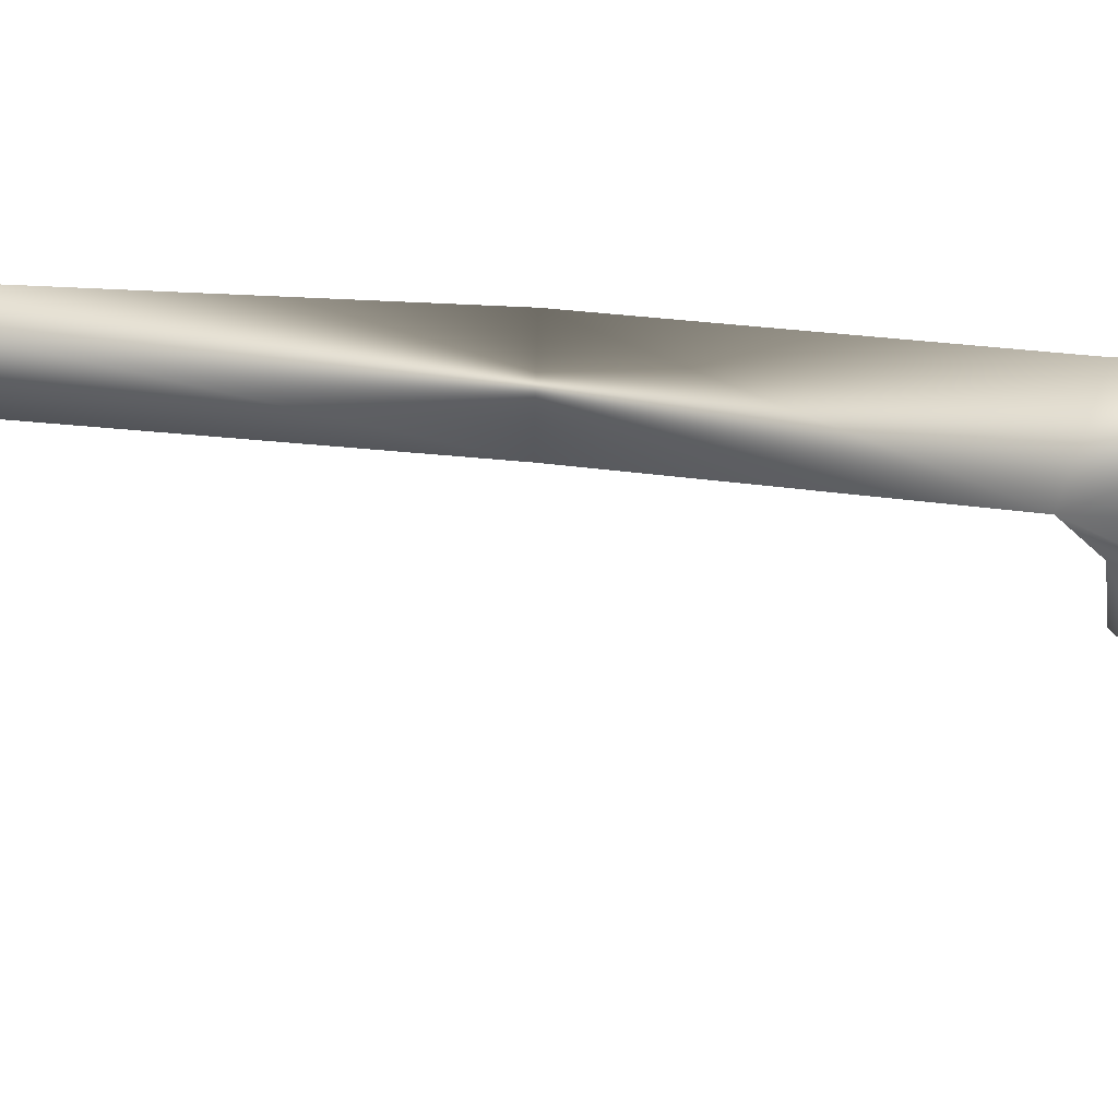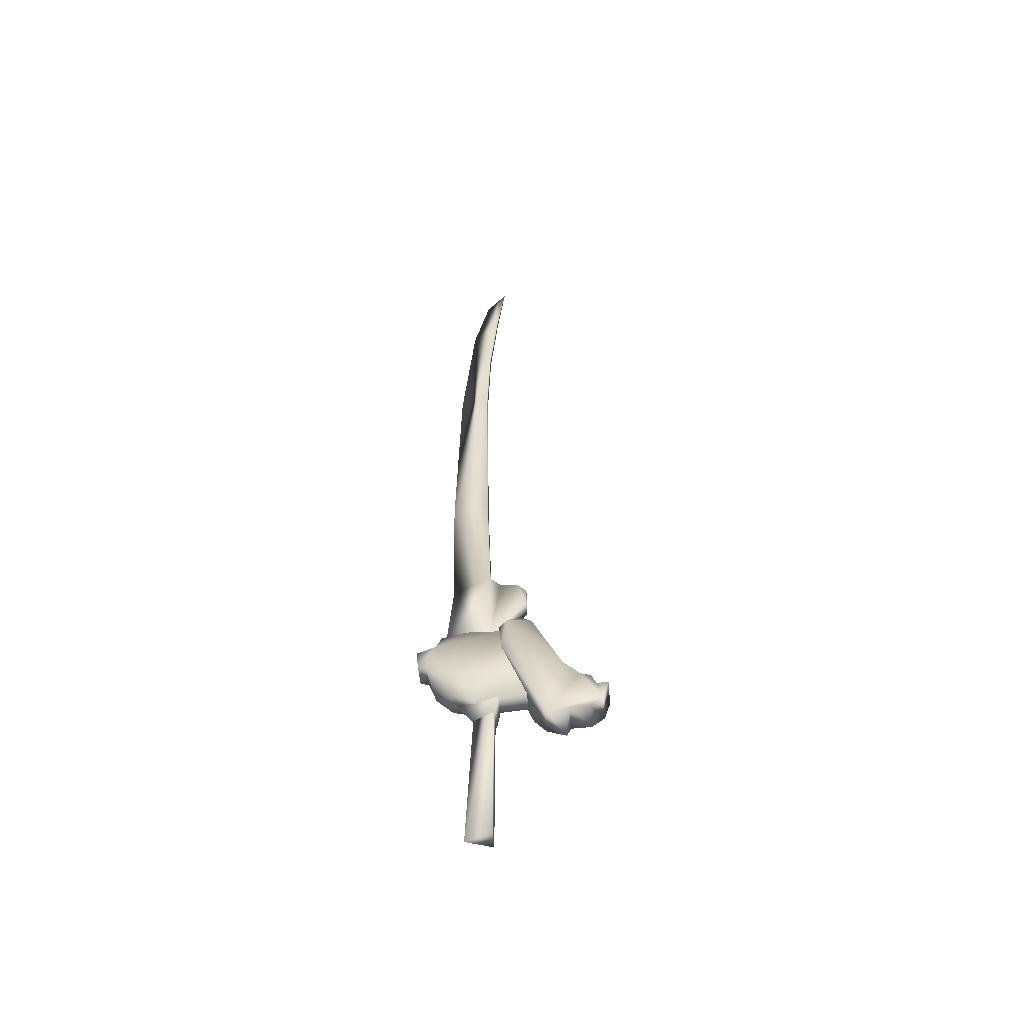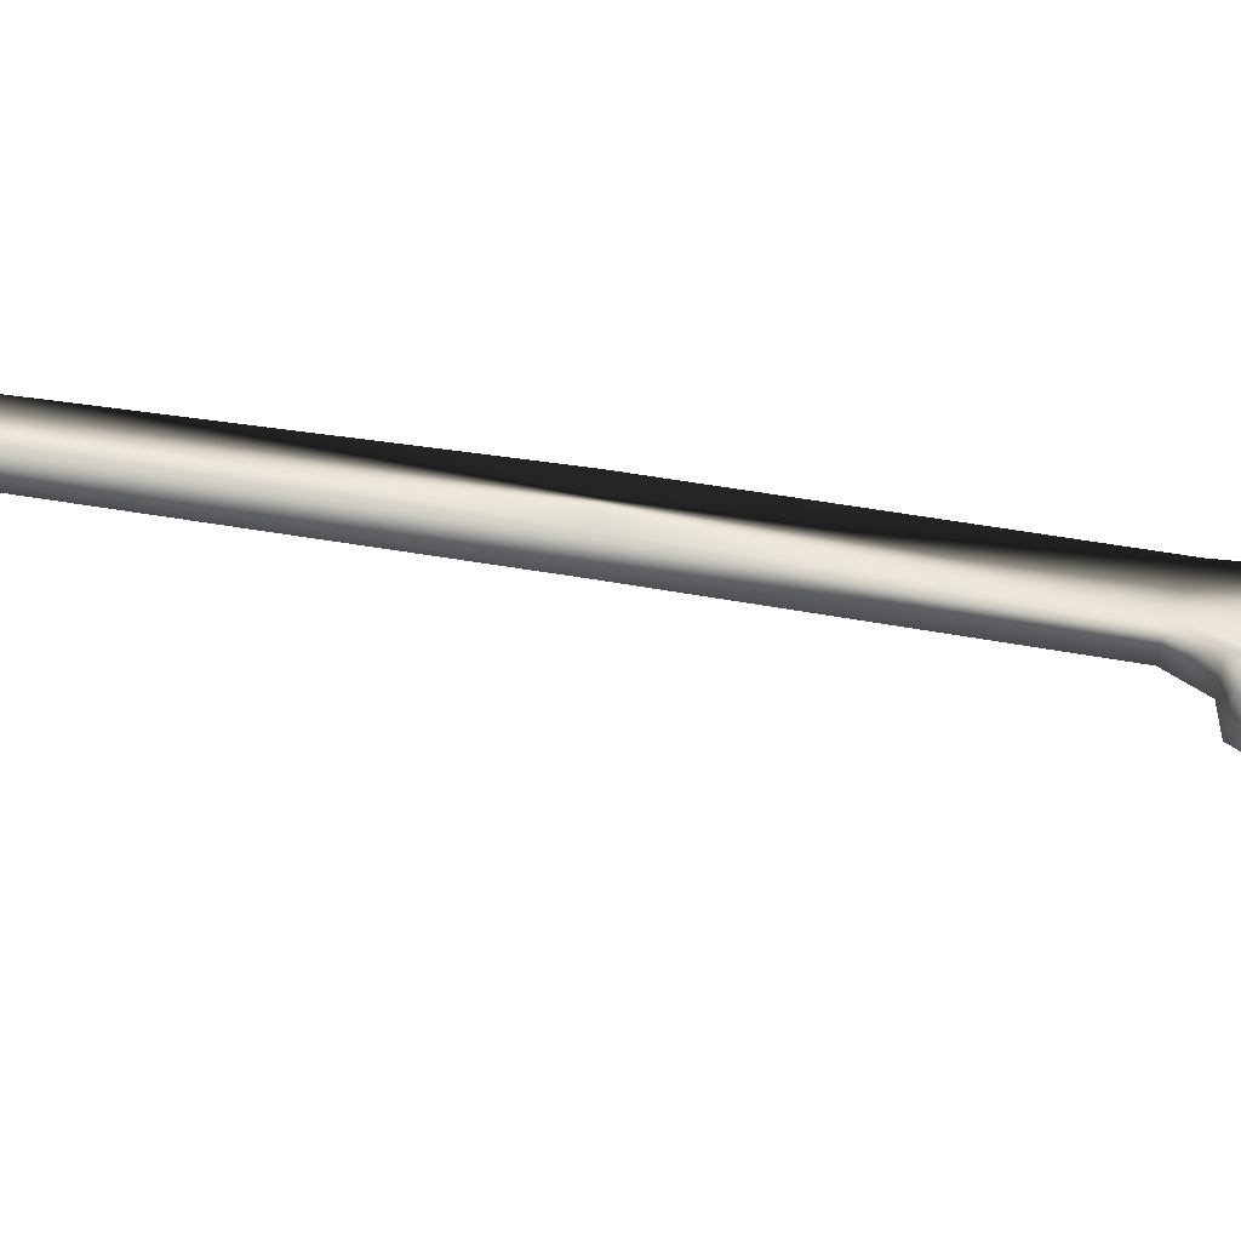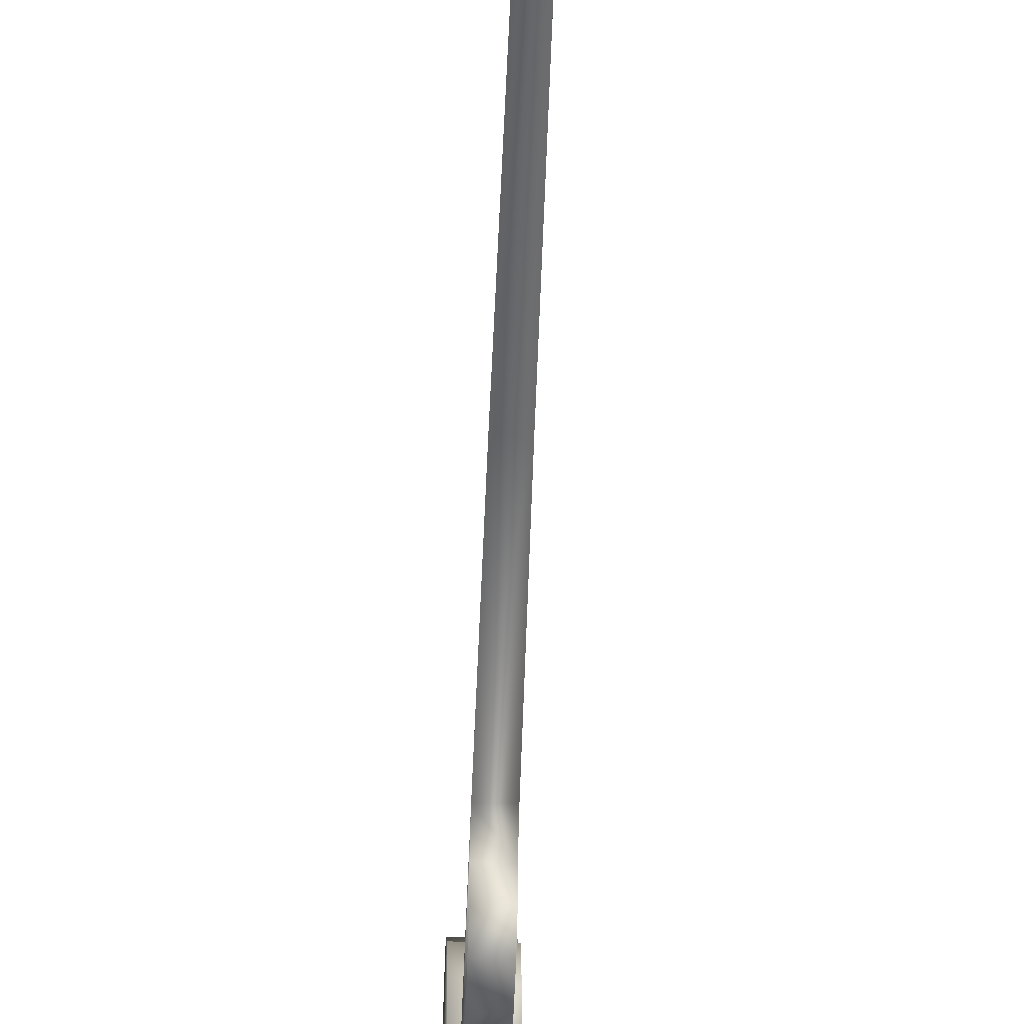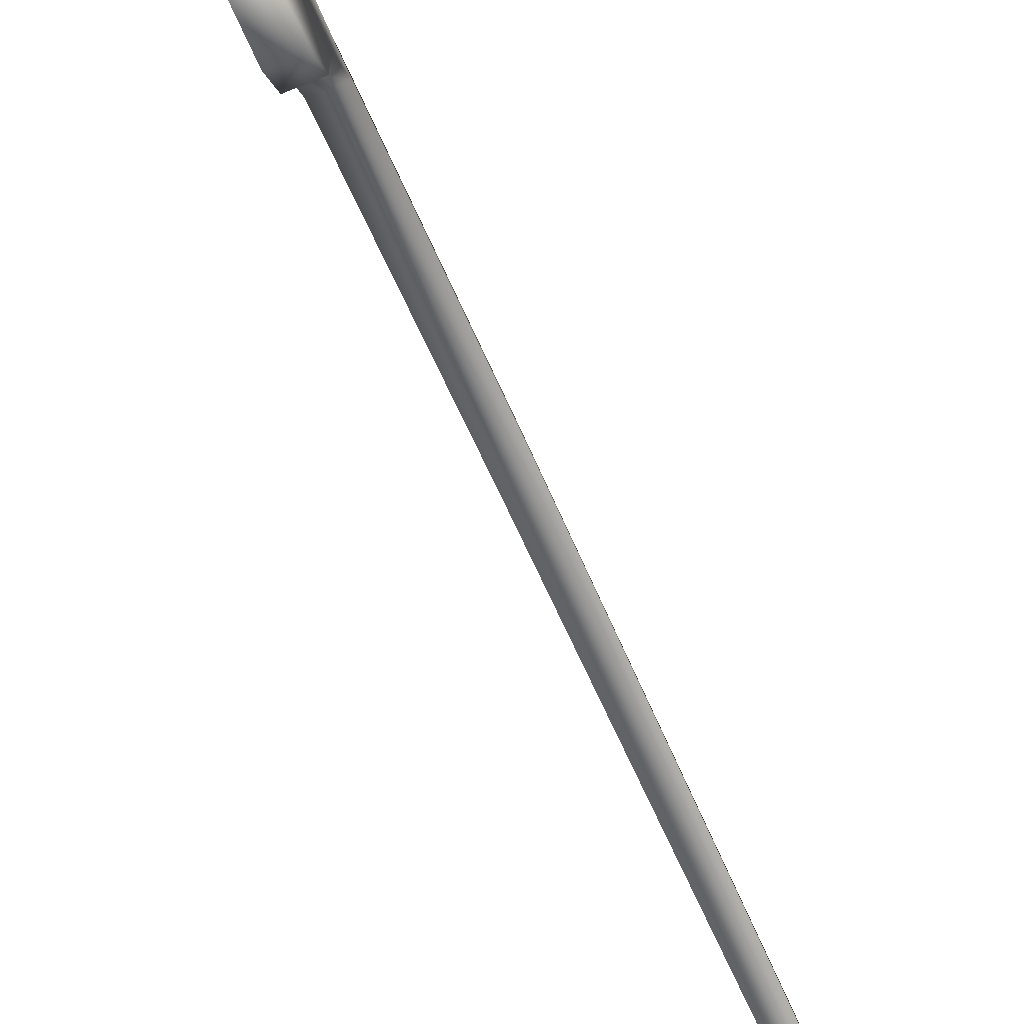
<metadata>
{"format":"obj","ext":"obj","renderer":"f3d","projection":"perspective","resolution":1024,"background":"white","views":[{"elev":19.4,"azim":-78.5,"up":"+Z"},{"elev":-53.3,"azim":95.1,"up":"+Y"},{"elev":-58.0,"azim":-98.9,"up":"+Z"},{"elev":-51.2,"azim":177.9,"up":"+Z"},{"elev":-64.7,"azim":23.3,"up":"+Z"}]}
</metadata>
<code>
o MDL_w21kt01_bod00
v -0.0144 0.1197 -0.0125
v 0 0.3997 0.0181
v -0.0144 0.3997 -0.0125
v 0 0.1197 0.0281
v 0.0144 0.1197 -0.0125
v 0.0144 0.3997 -0.0125
v -0.0169 0.4684 0.1056
v 0.0169 0.5009 0.1088
v -0.0169 0.5009 0.1088
v 0.0169 0.4684 0.1056
v -0.0169 0.4634 0.0919
v 0.0169 0.4634 0.0919
v -0.0169 0.4259 0.0787
v 0.0169 0.4259 0.0787
v 0.0169 0.3972 0.0519
v -0.0169 0.3972 0.0519
v -0.0169 0.3878 0.0188
v 0.0169 0.3878 0.0188
v -0.0169 0.3947 -0.0669
v 0.0169 0.3947 -0.0669
v 0.0169 0.5134 0.0794
v -0.0169 0.5134 0.0794
v 0.0169 0.5322 0.0712
v -0.0169 0.5322 0.0712
v -0.0169 0.5428 0.0319
v 0.0169 0.5428 0.0319
v 0.0169 0.5403 -0.025
v -0.0169 0.5403 -0.025
v 0.0219 0.5047 -0.0231
v 0.0219 0.3728 -0.07
v 0.0219 0.3503 -0.0887
v 0.0219 0.3384 -0.1181
v 0.0219 0.3528 -0.1256
v 0.0219 0.3534 -0.1563
v 0.0219 0.3703 -0.1762
v 0.0219 0.4009 -0.1856
v 0.0219 0.4016 -0.1675
v 0.0219 0.4191 -0.16
v 0.0219 0.4253 -0.1437
v 0.0219 0.4541 -0.1175
v 0.0219 0.5547 -0.0712
v 0.0219 0.5634 -0.0544
v 0.0219 0.5609 -0.0331
v 0.0219 0.5441 -0.02
v -0.0225 0.5441 -0.02
v -0.0225 0.5047 -0.0231
v -0.0225 0.3728 -0.07
v -0.0225 0.3503 -0.0887
v -0.0225 0.3384 -0.1181
v -0.0225 0.3528 -0.1256
v -0.0225 0.3534 -0.1563
v -0.0225 0.3703 -0.1762
v -0.0225 0.4009 -0.1856
v -0.0225 0.4016 -0.1675
v -0.0225 0.4191 -0.16
v -0.0225 0.4253 -0.1437
v -0.0225 0.4541 -0.1175
v -0.0225 0.5547 -0.0712
v -0.0225 0.5634 -0.0544
v -0.0225 0.5609 -0.0331
v 0.0106 0.6628 -0.0206
v -0.0106 0.6616 -0.0475
v -0.0106 0.6628 -0.0206
v 0.0106 0.6616 -0.0475
v -0.0106 0.6441 -0.0625
v 0.0106 0.6441 -0.0625
v -0.0106 0.6116 -0.0625
v 0.0106 0.6116 -0.0625
v -0.0106 0.5797 -0.045
v 0.0106 0.5797 -0.045
v -0.0106 0.5247 -0.0025
v 0.0106 0.5247 -0.0025
v 0 0.5247 0.0675
v -0.0044 1.511 -0.0088
v 0.0044 1.511 -0.0088
v 0 1.63 -0.0231
v -0.0069 1.373 0.0037
v 0.0106 0.6828 -0.0037
v -0.0106 0.6828 -0.0037
v 0.0075 1.373 0.0037
v 0.0081 1.221 0.0081
v -0.0081 1.221 0.0081
v 0.01 0.8828 0.0031
v -0.0094 0.8828 0.0031
v 0 0.6641 0.0562
v 0 1.577 0.01
v 0 1.46 0.0356
v -0.0169 0.3591 -0.0144
v 0 0.3966 0.0469
v -0.0169 0.3966 -0.0206
v 0 0.3591 0.0225
v 0.0169 0.3603 -0.0144
v 0.0169 0.3966 -0.0213
v 0 0.8828 0.0619
v 0 1.221 0.0556
f 1 2 3
f 2 1 4
f 5 3 6
f 3 5 1
f 4 6 2
f 6 4 5
f 4 1 5
f 7 8 9
f 8 7 10
f 11 10 7
f 10 11 12
f 13 12 11
f 12 13 14
f 15 14 13
f 15 13 16
f 16 17 15
f 18 15 17
f 17 19 18
f 20 18 19
f 9 21 22
f 21 9 8
f 22 23 24
f 23 22 21
f 25 23 26
f 26 27 25
f 28 25 27
f 25 24 23
f 12 14 15
f 12 15 18
f 18 20 27
f 26 23 21
f 27 26 21
f 18 27 21
f 12 18 21
f 21 8 10
f 12 21 10
f 22 24 25
f 22 25 28
f 28 19 17
f 16 13 11
f 17 16 11
f 28 17 11
f 11 7 9
f 28 11 9
f 22 28 9
f 29 30 31
f 31 32 33
f 33 34 35
f 31 33 35
f 35 36 37
f 37 38 39
f 35 37 39
f 31 35 39
f 31 39 40
f 41 42 43
f 40 41 43
f 31 40 43
f 29 31 43
f 29 43 44
f 29 45 46
f 45 29 44
f 30 46 47
f 46 30 29
f 48 30 47
f 30 48 31
f 33 49 50
f 49 33 32
f 51 33 50
f 33 51 34
f 36 52 53
f 52 36 35
f 37 53 54
f 53 37 36
f 38 54 55
f 55 56 38
f 39 38 56
f 56 57 39
f 40 39 57
f 57 41 40
f 38 37 54
f 41 57 58
f 58 59 41
f 42 41 59
f 59 60 42
f 43 42 60
f 60 44 43
f 60 45 44
f 48 47 46
f 46 45 60
f 48 46 60
f 60 59 58
f 60 58 57
f 56 55 54
f 54 53 52
f 56 54 52
f 57 56 52
f 60 57 52
f 48 60 52
f 52 51 50
f 48 52 50
f 48 50 49
f 49 31 48
f 31 49 32
f 52 34 51
f 34 52 35
f 61 62 63
f 62 61 64
f 64 65 62
f 65 64 66
f 66 67 65
f 67 66 68
f 68 69 67
f 69 68 70
f 70 71 69
f 71 70 72
f 73 71 72
f 74 76 75
f 75 77 74
f 78 63 79
f 63 78 61
f 77 75 80
f 80 81 77
f 82 77 81
f 81 83 82
f 84 82 83
f 83 78 84
f 79 84 78
f 78 85 73
f 73 72 78
f 61 78 72
f 72 70 68
f 68 66 64
f 72 68 64
f 61 72 64
f 86 76 74
f 74 87 86
f 87 74 77
f 79 73 85
f 73 79 71
f 69 71 79
f 69 79 63
f 63 62 65
f 69 63 65
f 69 65 67
f 88 89 90
f 89 88 91
f 92 90 93
f 90 92 88
f 91 88 92
f 89 91 92
f 93 89 92
f 79 85 94
f 94 84 79
f 84 94 95
f 95 82 84
f 77 82 95
f 95 87 77
f 76 86 75
f 86 87 75
f 75 87 80
f 95 81 80
f 80 87 95
f 94 83 81
f 81 95 94
f 94 85 78
f 78 83 94

</code>
